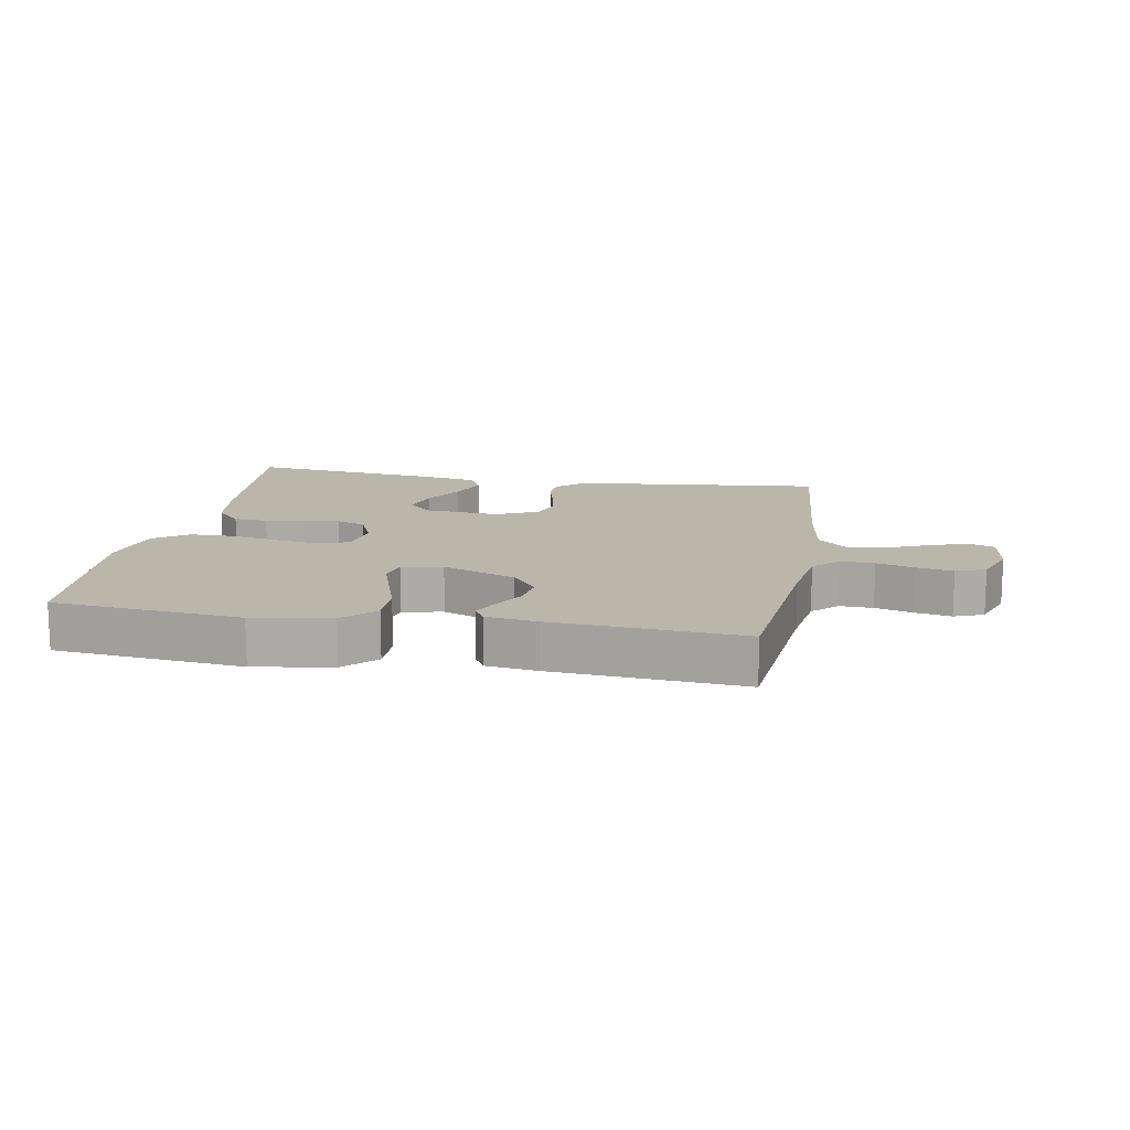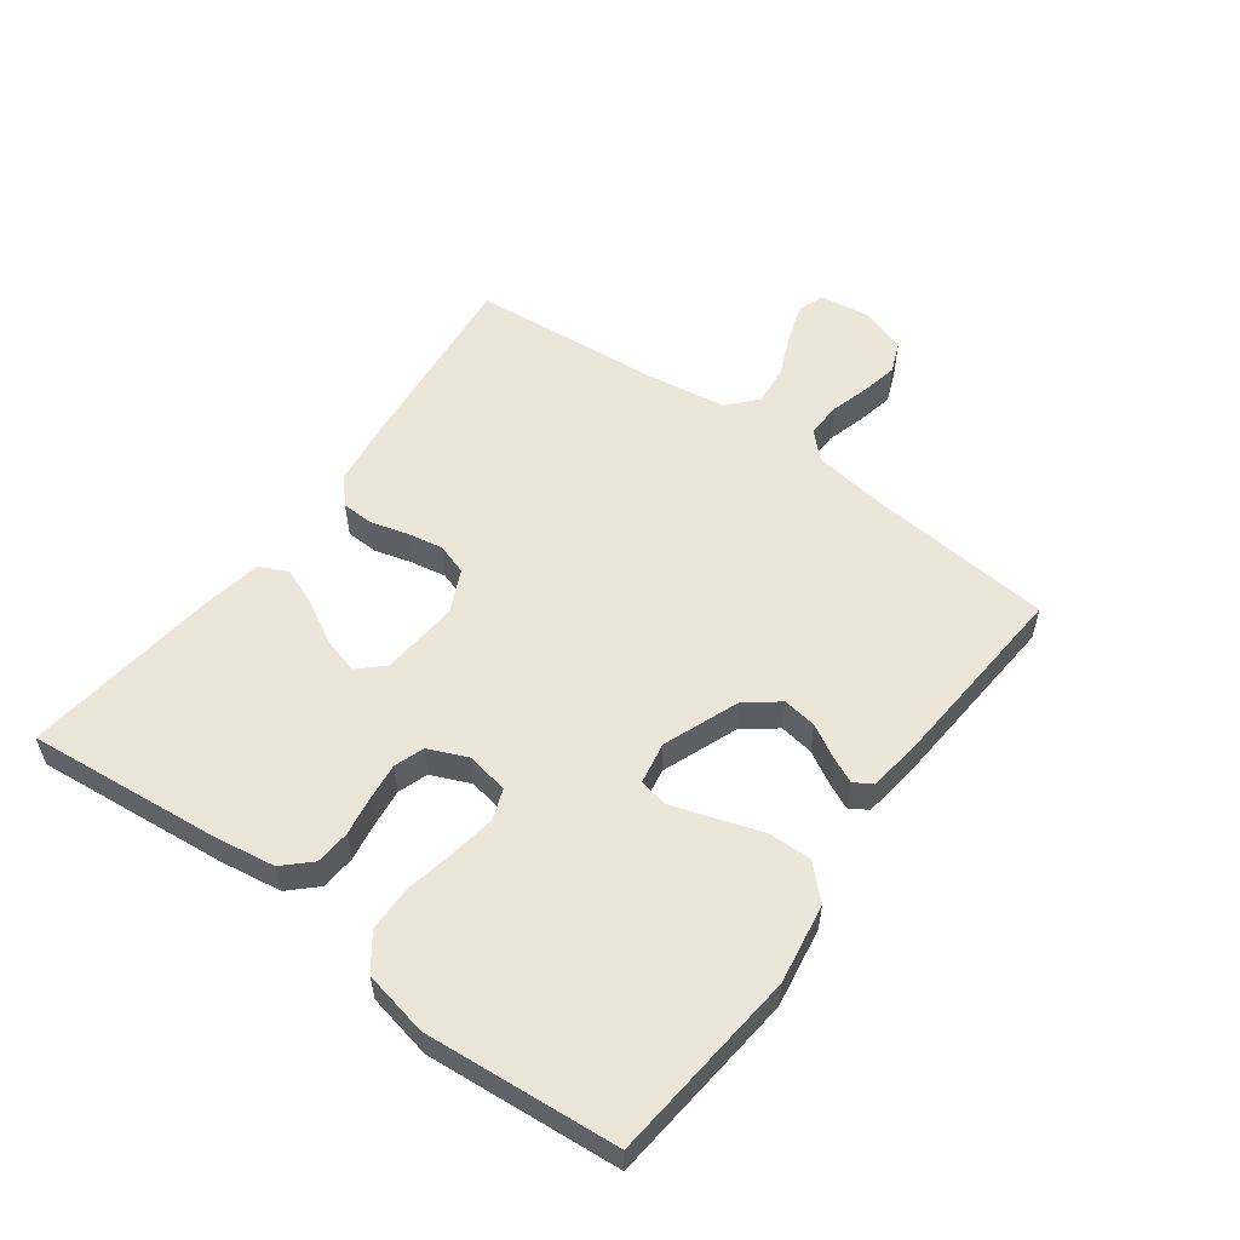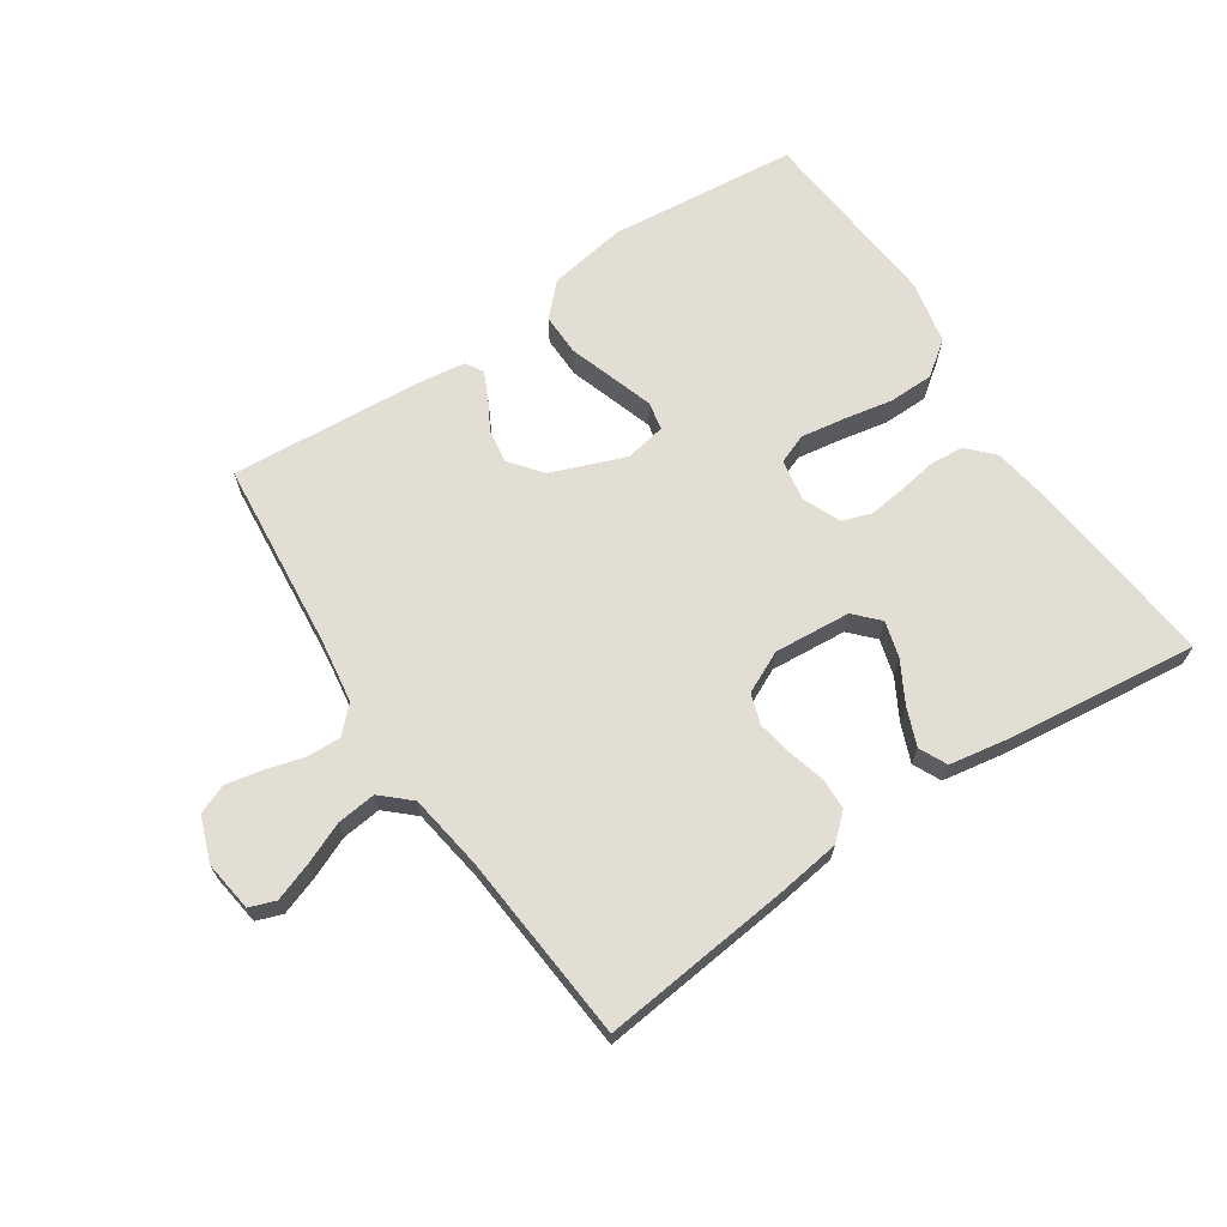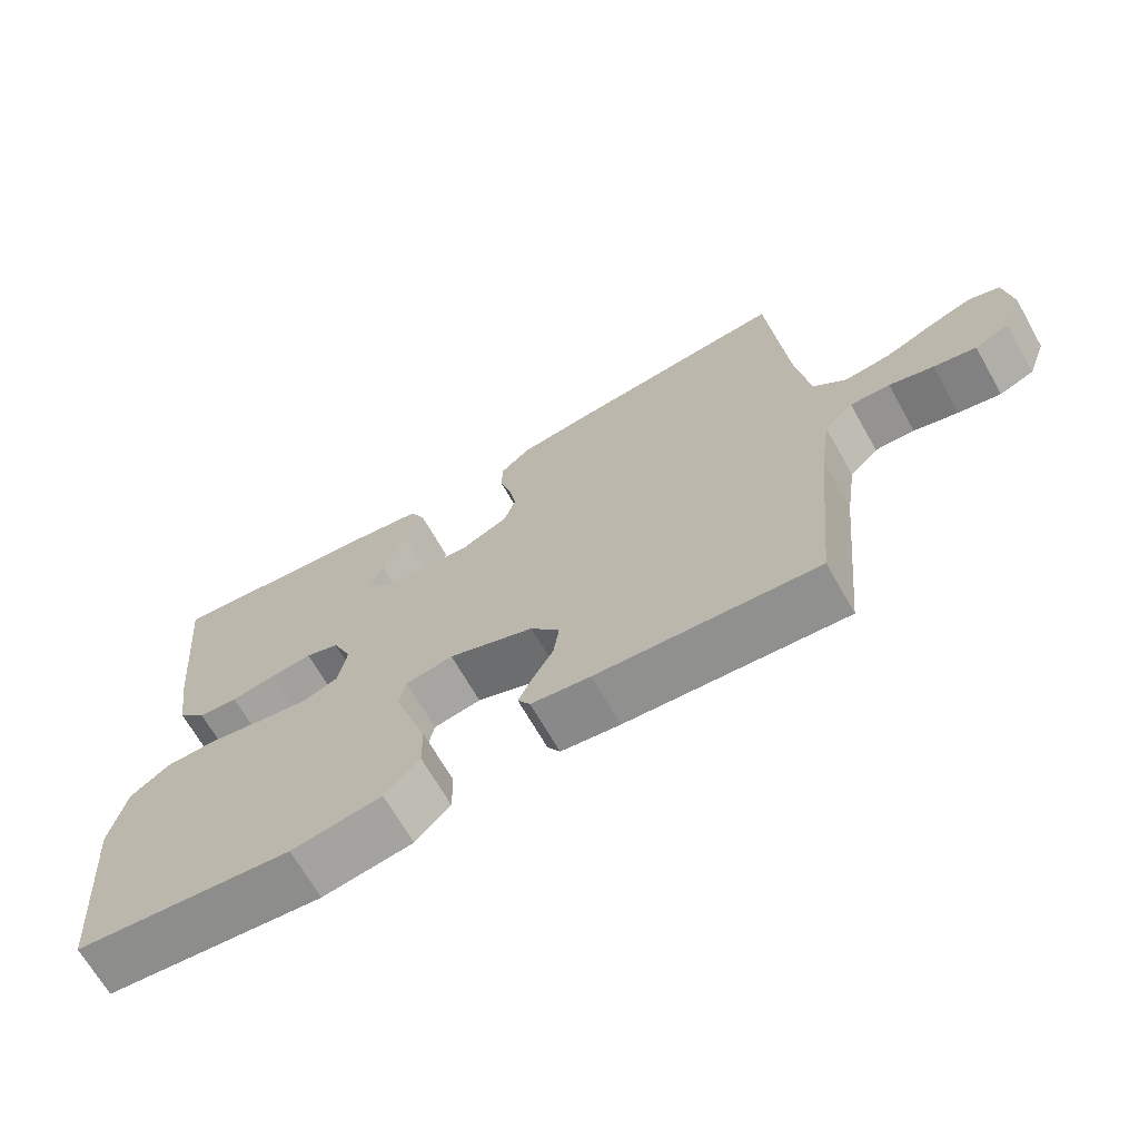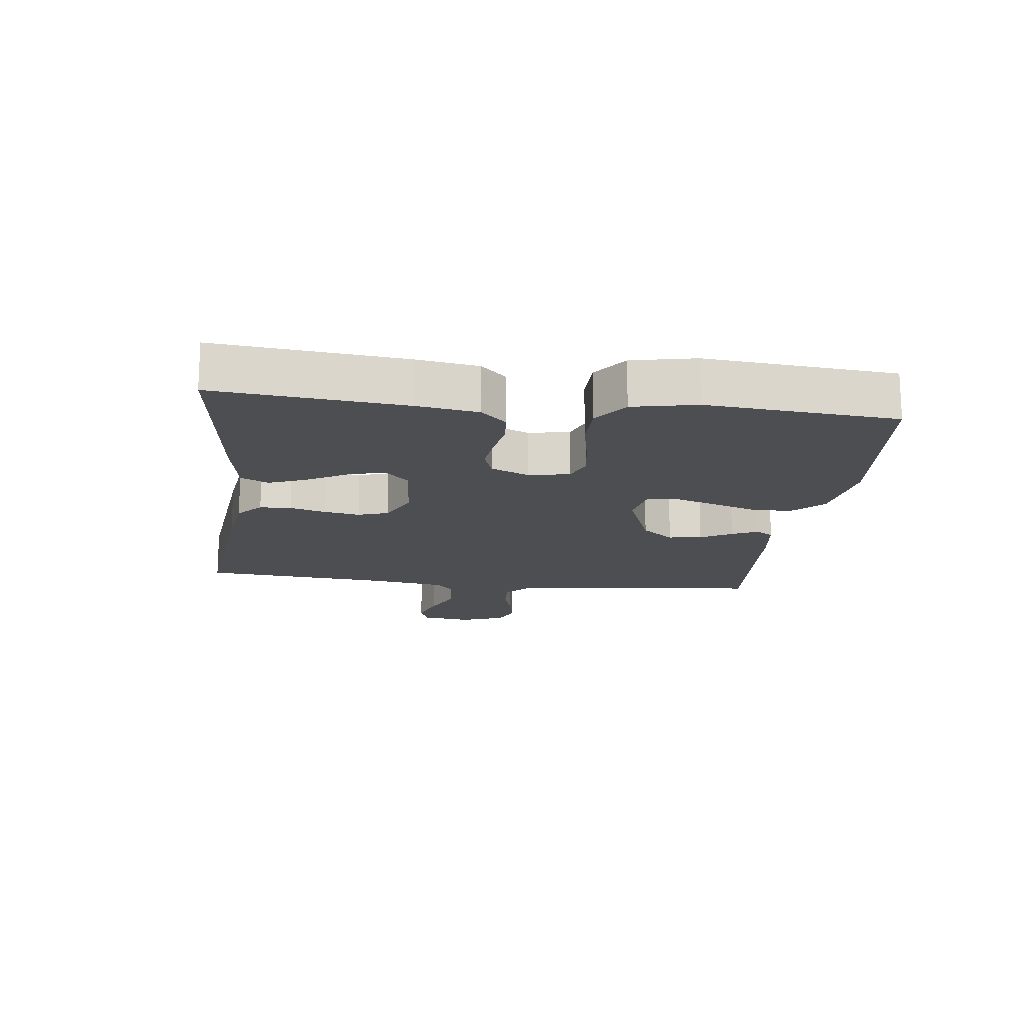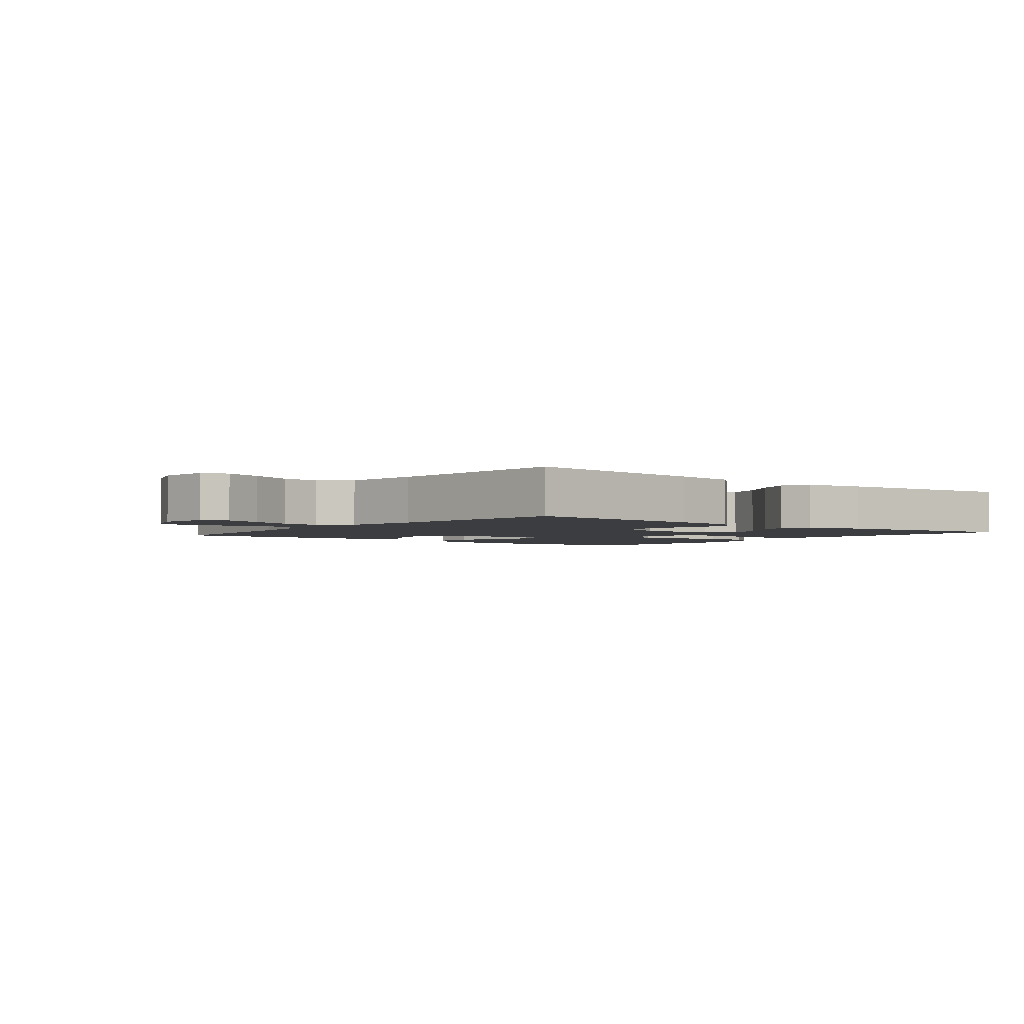
<metadata>
{"format":"obj","ext":"obj","renderer":"f3d","projection":"perspective","resolution":1024,"background":"white","views":[{"elev":13.8,"azim":-169.8,"up":"+Y"},{"elev":55.4,"azim":126.3,"up":"+Y"},{"elev":67.3,"azim":-33.8,"up":"+Y"},{"elev":-68.1,"azim":-150.4,"up":"+Z"},{"elev":-16.5,"azim":83.0,"up":"+Y"},{"elev":-2.7,"azim":-38.4,"up":"+Y"}]}
</metadata>
<code>
v -0.5 0.07 -0.5
v -0.529 0.07 -0.2
v -0.544 0.07 -0.098
v -0.583 0.07 -0.059
v -0.637 0.07 -0.061
v -0.697 0.07 -0.078
v -0.755 0.07 -0.09
v -0.802 0.07 -0.071
v -0.828 0.07 0
v -0.817 0.07 0.08
v -0.776 0.07 0.095
v -0.716 0.07 0.074
v -0.65 0.07 0.046
v -0.588 0.07 0.039
v -0.543 0.07 0.08
v -0.525 0.07 0.2
v -0.5 0.07 0.5
v -0.2 0.07 0.468
v -0.098 0.07 0.454
v -0.058 0.07 0.418
v -0.056 0.07 0.368
v -0.072 0.07 0.31
v -0.082 0.07 0.254
v -0.066 0.07 0.206
v 0 0.07 0.175
v 0.121 0.07 0.185
v 0.157 0.07 0.223
v 0.141 0.07 0.28
v 0.105 0.07 0.344
v 0.081 0.07 0.404
v 0.102 0.07 0.448
v 0.2 0.07 0.465
v 0.5 0.07 0.5
v 0.471 0.07 0.2
v 0.456 0.07 0.104
v 0.417 0.07 0.063
v 0.363 0.07 0.059
v 0.302 0.07 0.069
v 0.244 0.07 0.076
v 0.198 0.07 0.06
v 0.172 0.07 0
v 0.184 0.07 -0.066
v 0.231 0.07 -0.084
v 0.301 0.07 -0.073
v 0.378 0.07 -0.058
v 0.45 0.07 -0.059
v 0.504 0.07 -0.099
v 0.525 0.07 -0.2
v 0.5 0.07 -0.5
v 0.2 0.07 -0.53
v 0.076 0.07 -0.51
v 0.028 0.07 -0.461
v 0.029 0.07 -0.394
v 0.053 0.07 -0.321
v 0.074 0.07 -0.256
v 0.065 0.07 -0.211
v 0 0.07 -0.199
v -0.117 0.07 -0.244
v -0.157 0.07 -0.295
v -0.149 0.07 -0.348
v -0.121 0.07 -0.398
v -0.102 0.07 -0.439
v -0.119 0.07 -0.467
v -0.2 0.07 -0.478
v -0.5 0 -0.5
v -0.529 0 -0.2
v -0.544 0 -0.098
v -0.583 0 -0.059
v -0.637 0 -0.061
v -0.697 0 -0.078
v -0.755 0 -0.09
v -0.802 0 -0.071
v -0.828 0 0
v -0.817 0 0.08
v -0.776 0 0.095
v -0.716 0 0.074
v -0.65 0 0.046
v -0.588 0 0.039
v -0.543 0 0.08
v -0.525 0 0.2
v -0.5 0 0.5
v -0.2 0 0.468
v -0.098 0 0.454
v -0.058 0 0.418
v -0.056 0 0.368
v -0.072 0 0.31
v -0.082 0 0.254
v -0.066 0 0.206
v 0 0 0.175
v 0.121 0 0.185
v 0.157 0 0.223
v 0.141 0 0.28
v 0.105 0 0.344
v 0.081 0 0.404
v 0.102 0 0.448
v 0.2 0 0.465
v 0.5 0 0.5
v 0.471 0 0.2
v 0.456 0 0.104
v 0.417 0 0.063
v 0.363 0 0.059
v 0.302 0 0.069
v 0.244 0 0.076
v 0.198 0 0.06
v 0.172 0 0
v 0.184 0 -0.066
v 0.231 0 -0.084
v 0.301 0 -0.073
v 0.378 0 -0.058
v 0.45 0 -0.059
v 0.504 0 -0.099
v 0.525 0 -0.2
v 0.5 0 -0.5
v 0.2 0 -0.53
v 0.076 0 -0.51
v 0.028 0 -0.461
v 0.029 0 -0.394
v 0.053 0 -0.321
v 0.074 0 -0.256
v 0.065 0 -0.211
v 0 0 -0.199
v -0.117 0 -0.244
v -0.157 0 -0.295
v -0.149 0 -0.348
v -0.121 0 -0.398
v -0.102 0 -0.439
v -0.119 0 -0.467
v -0.2 0 -0.478
f 63 64 1 2
f 60 61 62 63
f 60 63 2 3
f 59 60 3 4
f 58 59 4
f 57 58 4
f 56 57 4
f 51 52 53 54
f 51 54 55
f 50 51 55
f 49 50 55 56
f 47 48 49 56
f 44 45 46 47
f 43 44 47 56
f 35 36 37 38
f 35 38 39
f 34 35 39
f 33 34 39 40
f 31 32 33 40
f 28 29 30 31
f 27 28 31
f 19 20 21 22
f 19 22 23
f 16 17 18 19
f 15 16 19 23
f 14 15 23 24
f 10 11 12 13
f 8 9 10 13
f 8 13 14
f 5 6 7 8
f 5 8 14 24
f 42 43 56 4
f 27 31 40
f 26 27 40 41
f 25 26 41 42
f 4 5 24 25
f 4 25 42
f 66 65 128 127
f 127 126 125 124
f 67 66 127 124
f 68 67 124 123
f 68 123 122
f 68 122 121
f 68 121 120
f 118 117 116 115
f 119 118 115
f 119 115 114
f 120 119 114 113
f 120 113 112 111
f 111 110 109 108
f 120 111 108 107
f 102 101 100 99
f 103 102 99
f 103 99 98
f 104 103 98 97
f 104 97 96 95
f 95 94 93 92
f 95 92 91
f 86 85 84 83
f 87 86 83
f 83 82 81 80
f 87 83 80 79
f 88 87 79 78
f 77 76 75 74
f 77 74 73 72
f 78 77 72
f 72 71 70 69
f 88 78 72 69
f 68 120 107 106
f 104 95 91
f 105 104 91 90
f 106 105 90 89
f 89 88 69 68
f 106 89 68
f 1 65 66 2
f 2 66 67 3
f 3 67 68 4
f 4 68 69 5
f 5 69 70 6
f 6 70 71 7
f 7 71 72 8
f 8 72 73 9
f 9 73 74 10
f 10 74 75 11
f 11 75 76 12
f 12 76 77 13
f 13 77 78 14
f 14 78 79 15
f 15 79 80 16
f 16 80 81 17
f 17 81 82 18
f 18 82 83 19
f 19 83 84 20
f 20 84 85 21
f 21 85 86 22
f 22 86 87 23
f 23 87 88 24
f 24 88 89 25
f 25 89 90 26
f 26 90 91 27
f 27 91 92 28
f 28 92 93 29
f 29 93 94 30
f 30 94 95 31
f 31 95 96 32
f 32 96 97 33
f 33 97 98 34
f 34 98 99 35
f 35 99 100 36
f 36 100 101 37
f 37 101 102 38
f 38 102 103 39
f 39 103 104 40
f 40 104 105 41
f 41 105 106 42
f 42 106 107 43
f 43 107 108 44
f 44 108 109 45
f 45 109 110 46
f 46 110 111 47
f 47 111 112 48
f 48 112 113 49
f 49 113 114 50
f 50 114 115 51
f 51 115 116 52
f 52 116 117 53
f 53 117 118 54
f 54 118 119 55
f 55 119 120 56
f 56 120 121 57
f 57 121 122 58
f 58 122 123 59
f 59 123 124 60
f 60 124 125 61
f 61 125 126 62
f 62 126 127 63
f 63 127 128 64
f 64 128 65 1

</code>
